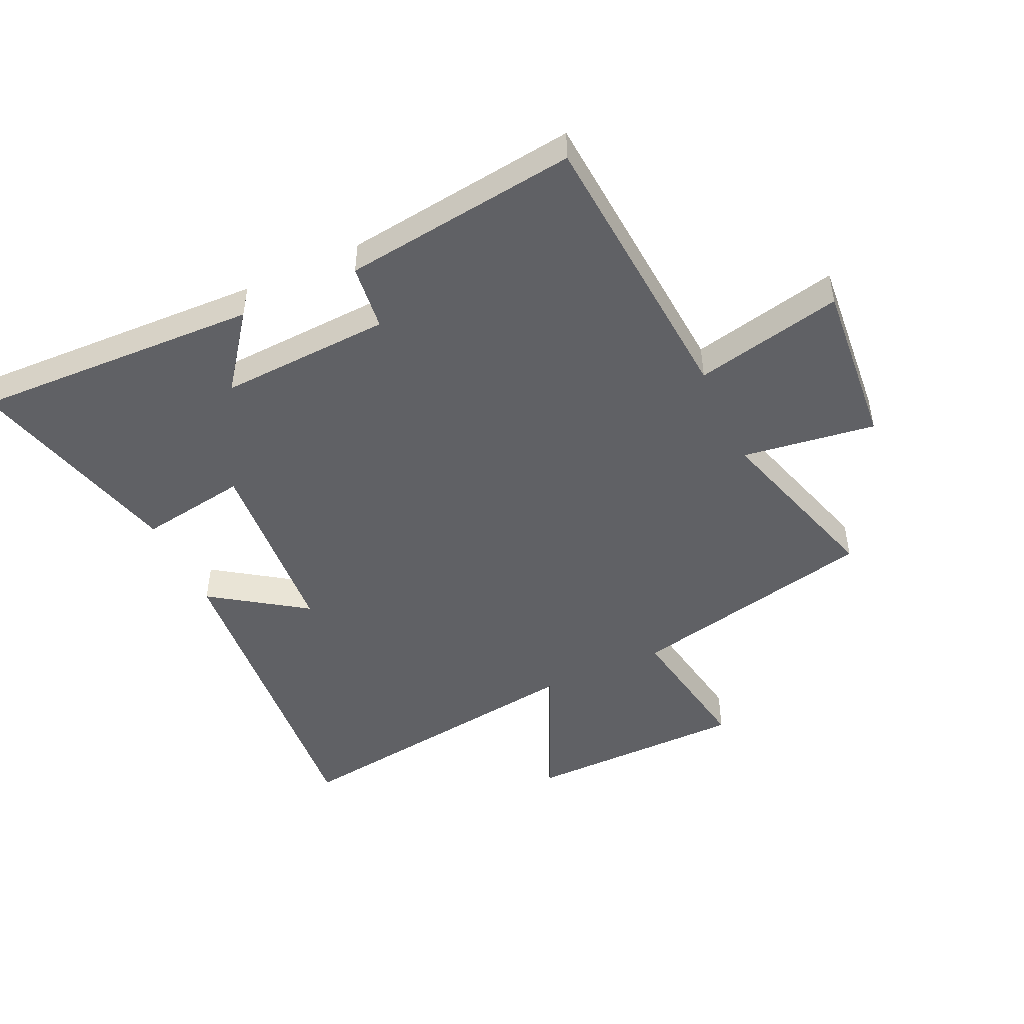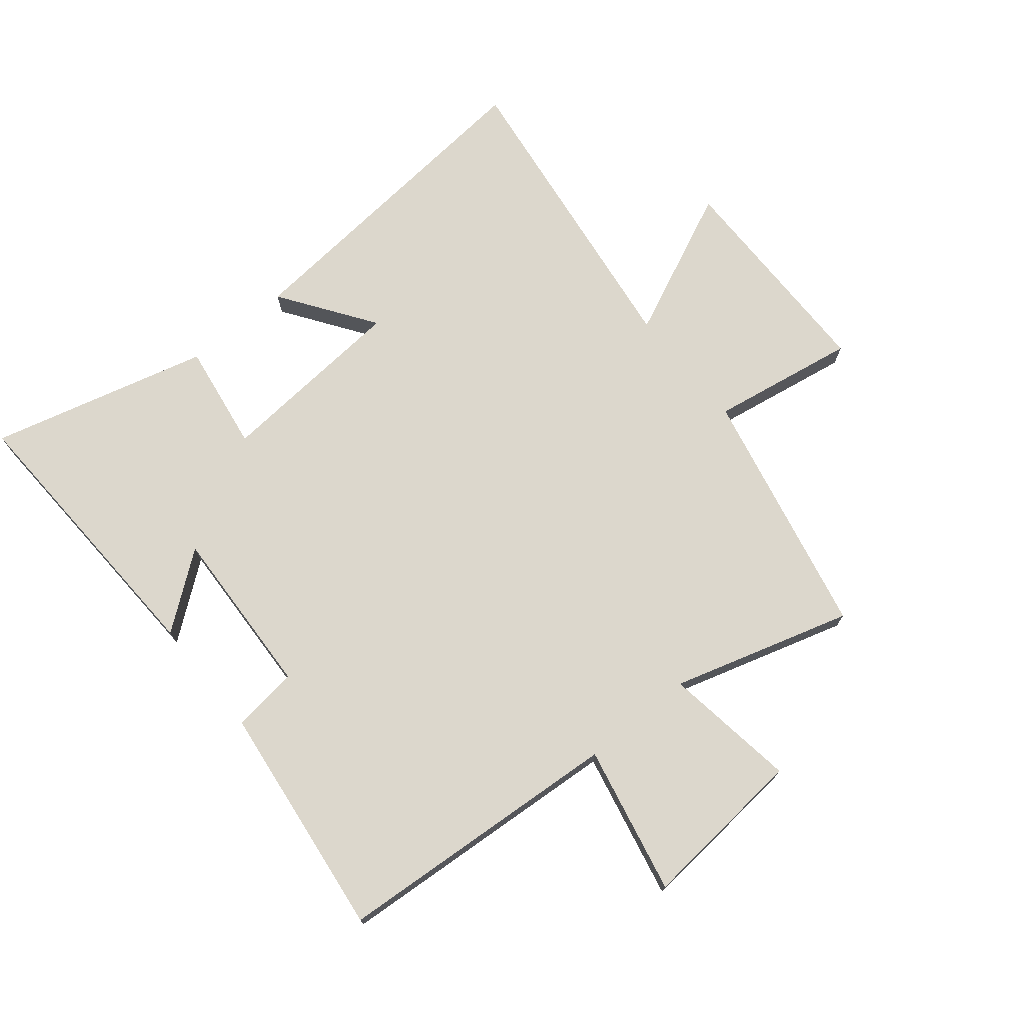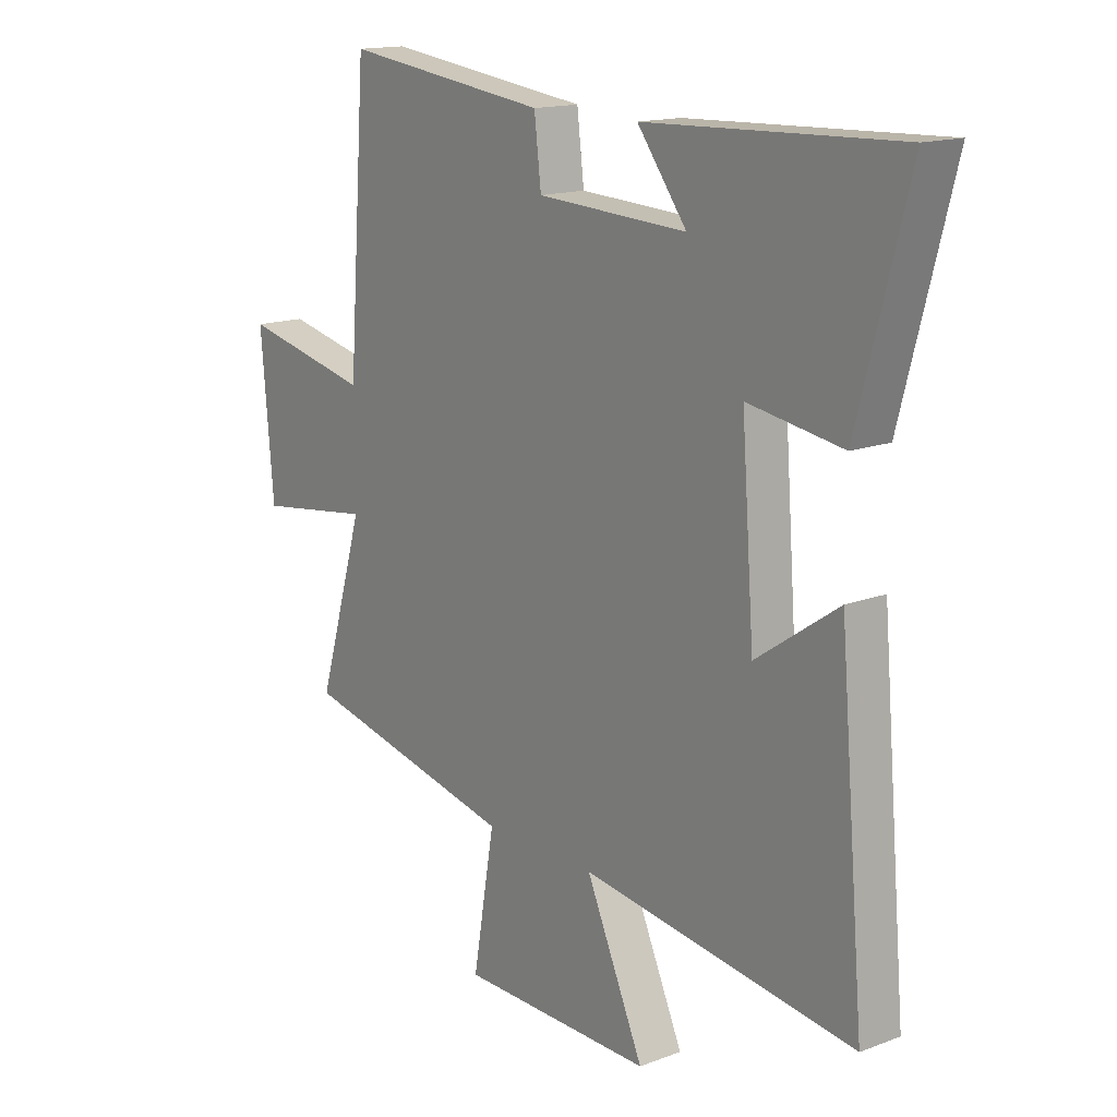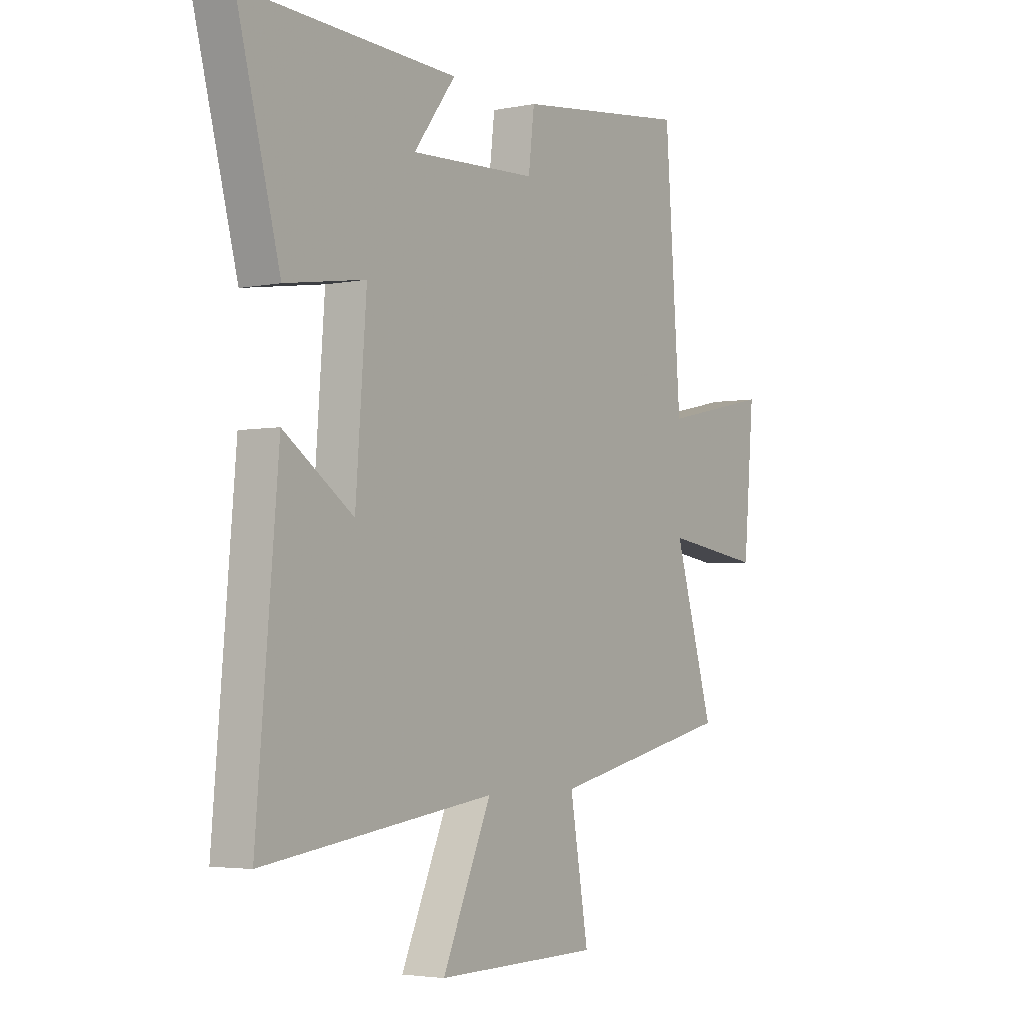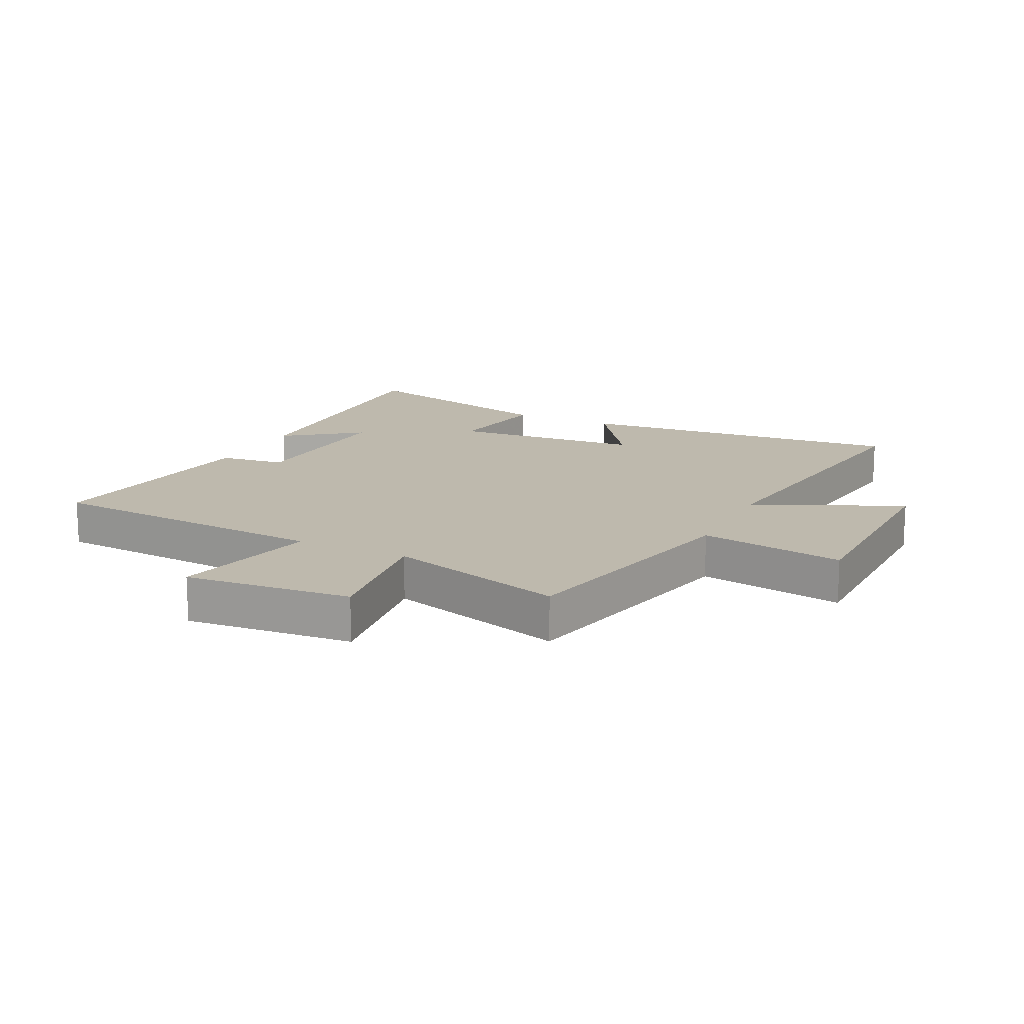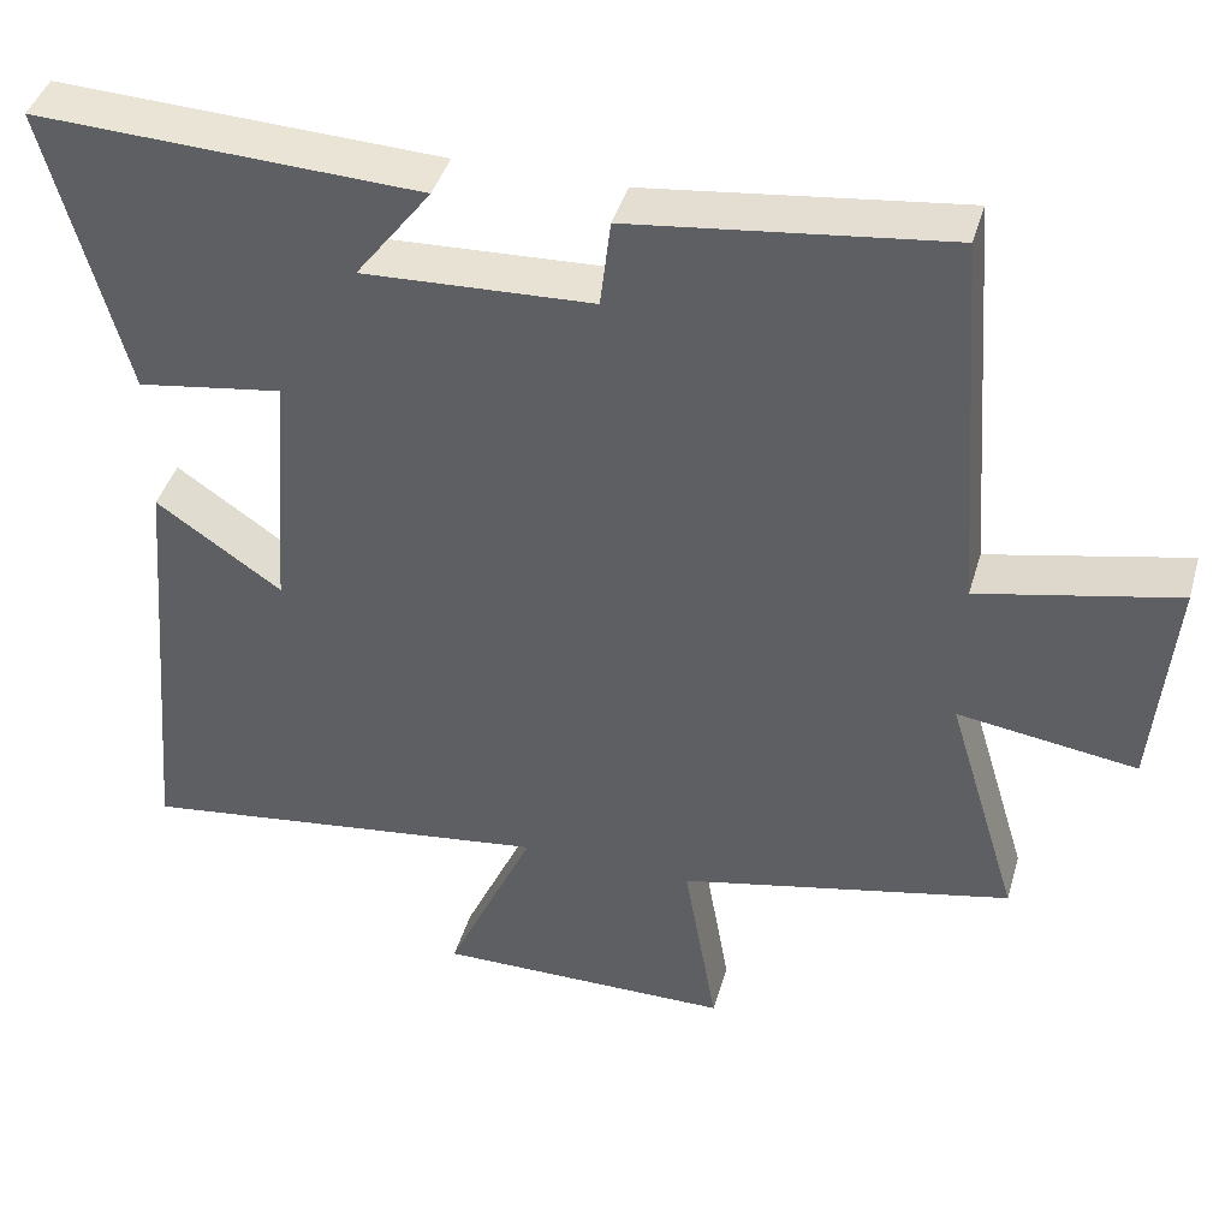
<metadata>
{"format":"obj","ext":"obj","renderer":"f3d","projection":"perspective","resolution":1024,"background":"white","views":[{"elev":-47.8,"azim":24.9,"up":"+Y"},{"elev":73.0,"azim":50.5,"up":"+Y"},{"elev":15.4,"azim":-128.5,"up":"+Z"},{"elev":-3.7,"azim":-56.2,"up":"+Z"},{"elev":15.3,"azim":116.1,"up":"+Y"},{"elev":42.3,"azim":15.9,"up":"+Z"}]}
</metadata>
<code>
v -0.595 0.07 0.518
v -0.123 0.07 0.5
v -0.216 0.07 0.377
v 0.066 0.07 0.391
v 0.079 0.07 0.5
v 0.465 0.07 0.549
v 0.5 0.07 0.074
v 0.743 0.07 0.127
v 0.719 0.07 -0.147
v 0.5 0.07 -0.116
v 0.588 0.07 -0.41
v 0.179 0.07 -0.5
v 0.22 0.07 -0.738
v -0.144 0.07 -0.742
v -0.035 0.07 -0.5
v -0.548 0.07 -0.569
v -0.5 0.07 -0.022
v -0.346 0.07 -0.128
v -0.322 0.07 0.188
v -0.5 0.07 0.16
v -0.595 0 0.518
v -0.123 0 0.5
v -0.216 0 0.377
v 0.066 0 0.391
v 0.079 0 0.5
v 0.465 0 0.549
v 0.5 0 0.074
v 0.743 0 0.127
v 0.719 0 -0.147
v 0.5 0 -0.116
v 0.588 0 -0.41
v 0.179 0 -0.5
v 0.22 0 -0.738
v -0.144 0 -0.742
v -0.035 0 -0.5
v -0.548 0 -0.569
v -0.5 0 -0.022
v -0.346 0 -0.128
v -0.322 0 0.188
v -0.5 0 0.16
f 19 20 1
f 15 16 17 18
f 15 18 19
f 12 13 14 15
f 10 11 12 15
f 10 15 19
f 7 8 9 10
f 4 5 6 7
f 3 4 7 10
f 1 2 3
f 1 3 10 19
f 21 40 39
f 38 37 36 35
f 39 38 35
f 35 34 33 32
f 35 32 31 30
f 39 35 30
f 30 29 28 27
f 27 26 25 24
f 30 27 24 23
f 23 22 21
f 39 30 23 21
f 1 21 22 2
f 2 22 23 3
f 3 23 24 4
f 4 24 25 5
f 5 25 26 6
f 6 26 27 7
f 7 27 28 8
f 8 28 29 9
f 9 29 30 10
f 10 30 31 11
f 11 31 32 12
f 12 32 33 13
f 13 33 34 14
f 14 34 35 15
f 15 35 36 16
f 16 36 37 17
f 17 37 38 18
f 18 38 39 19
f 19 39 40 20
f 20 40 21 1

</code>
